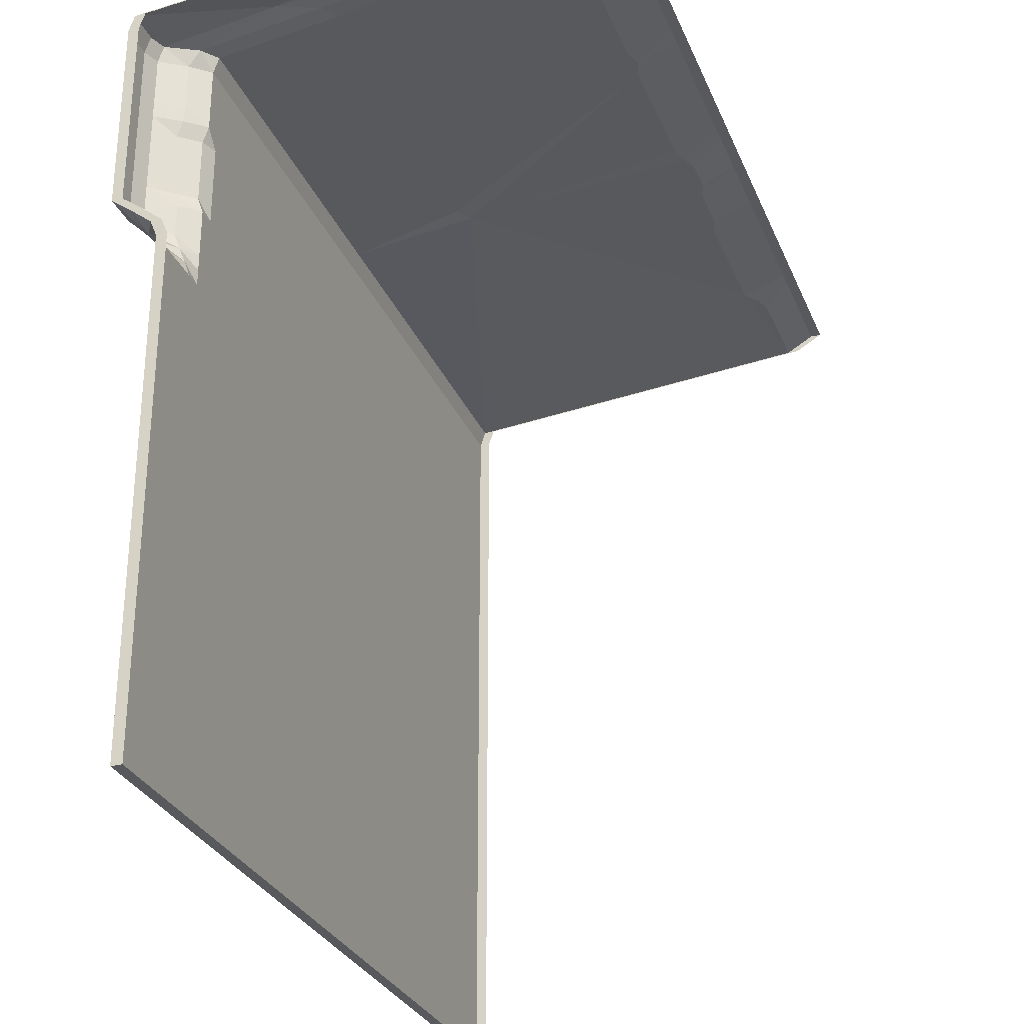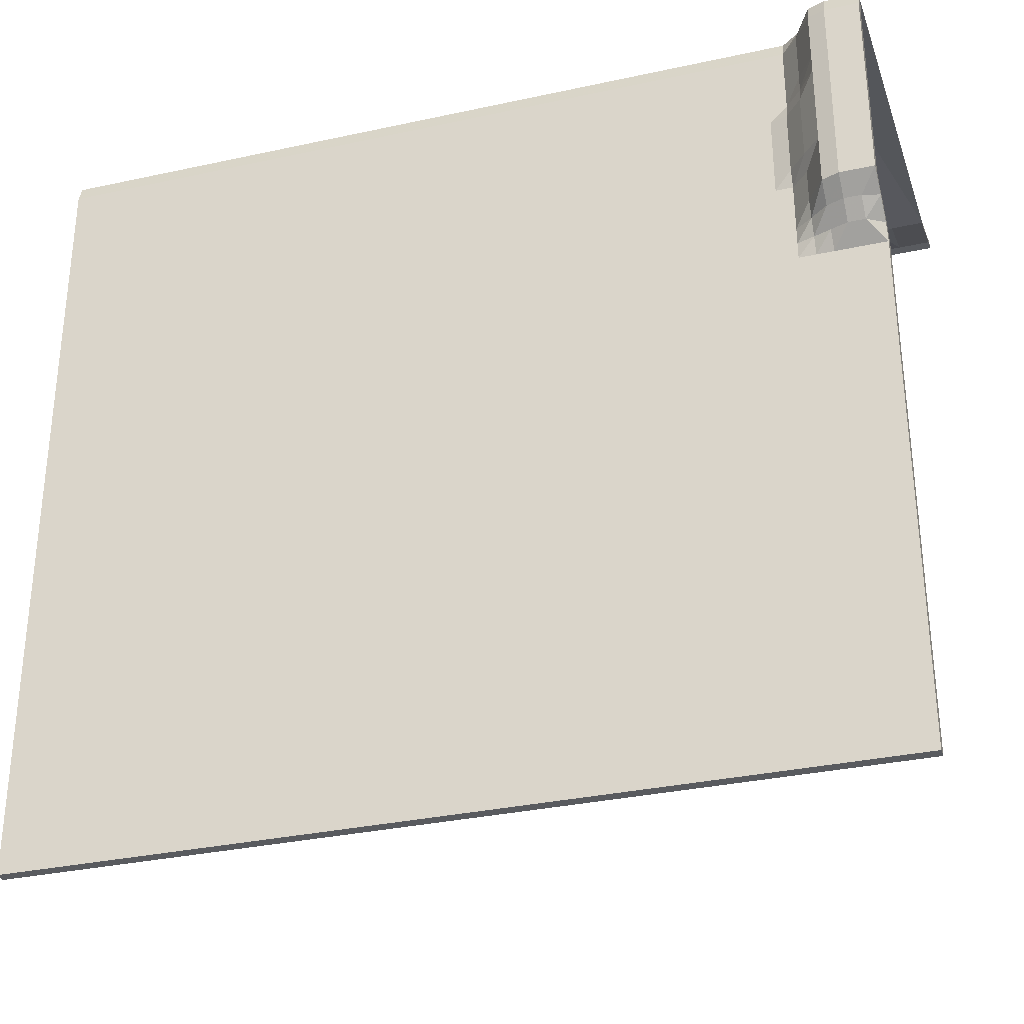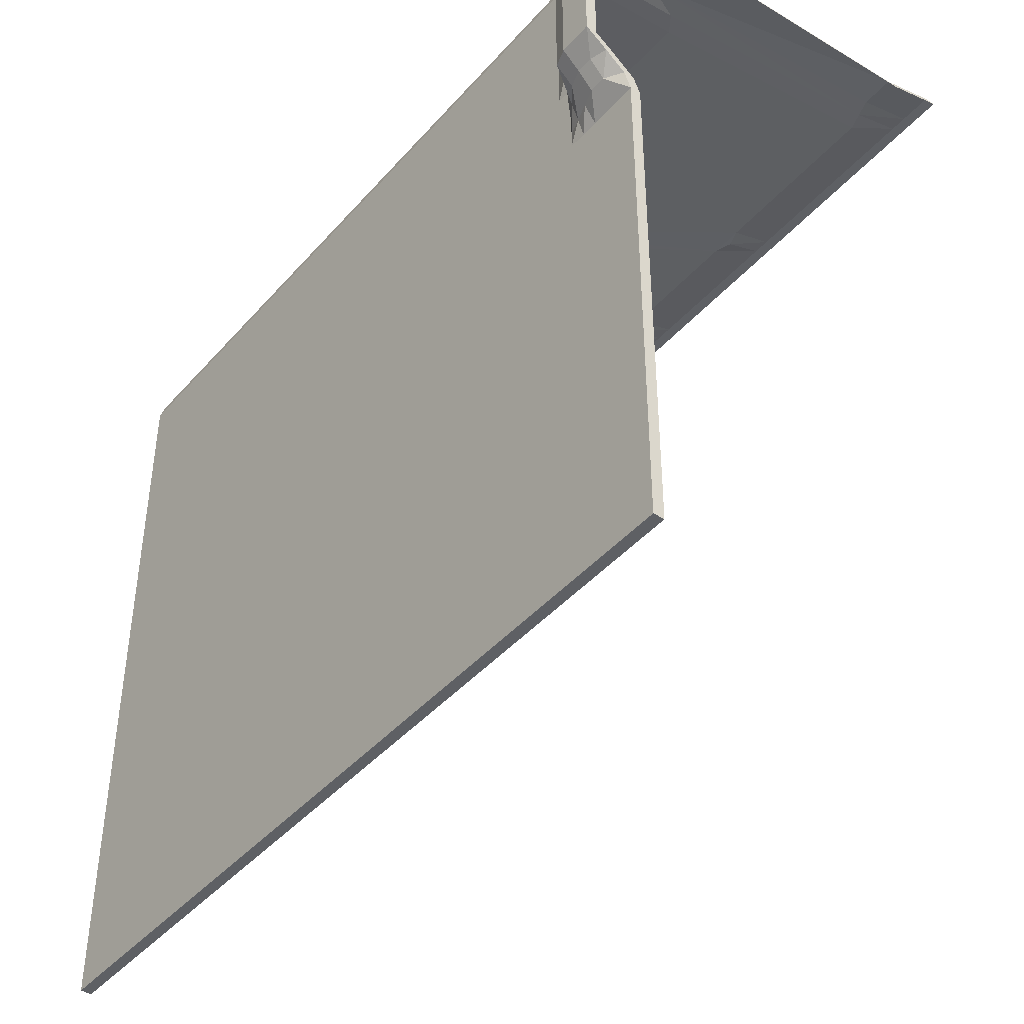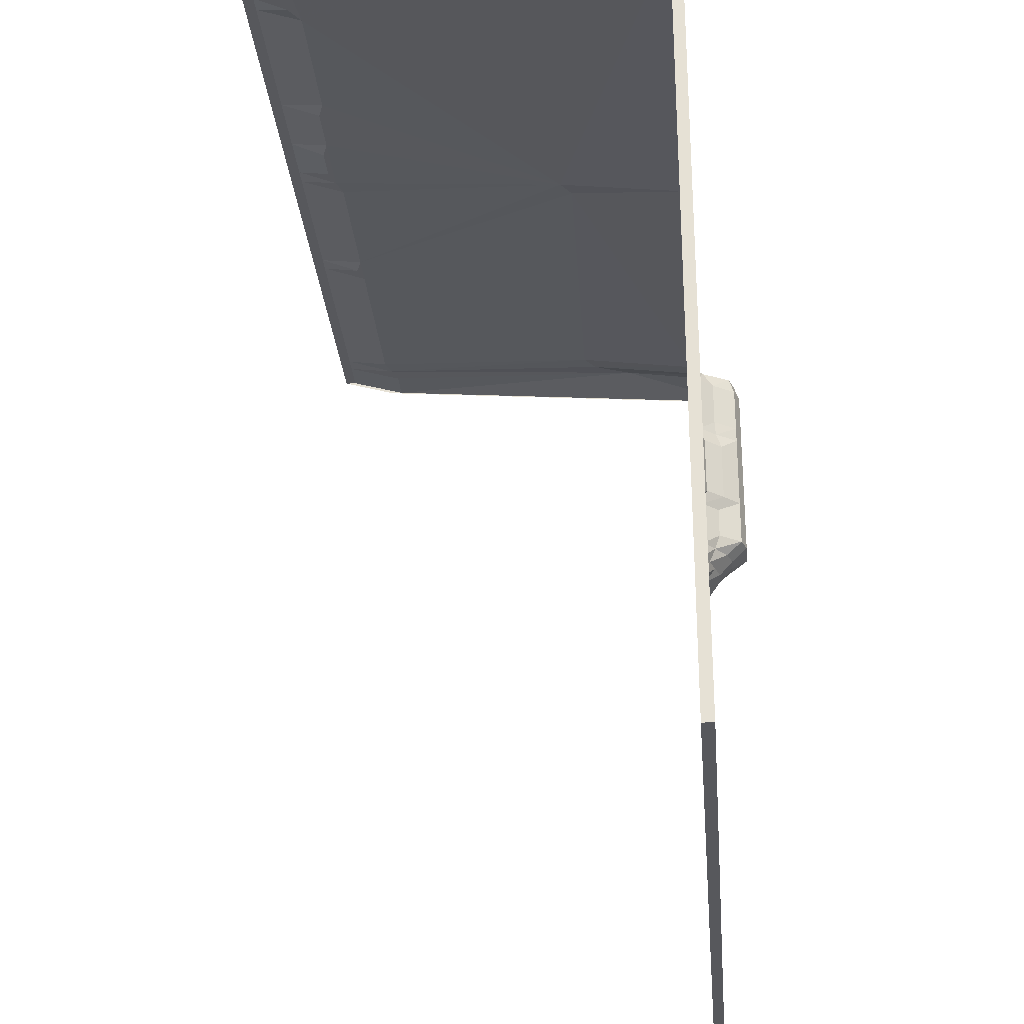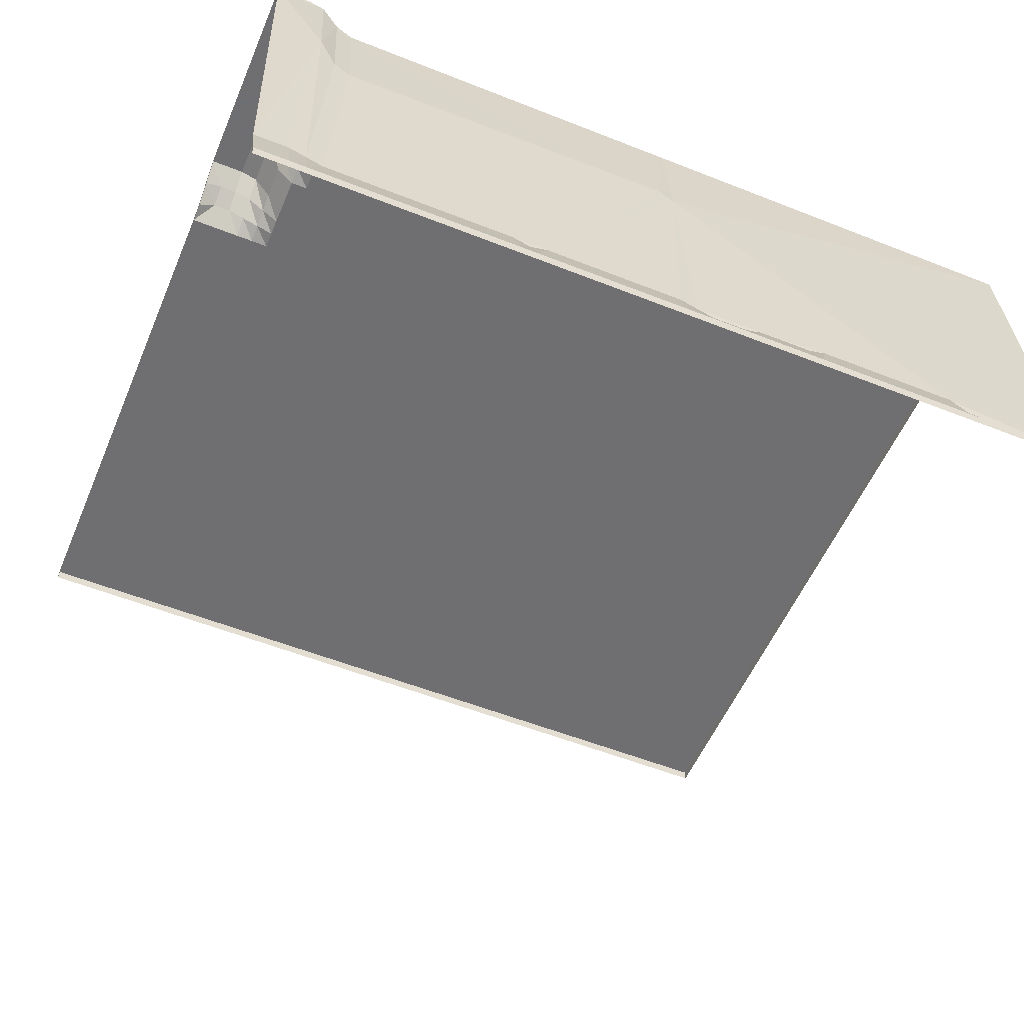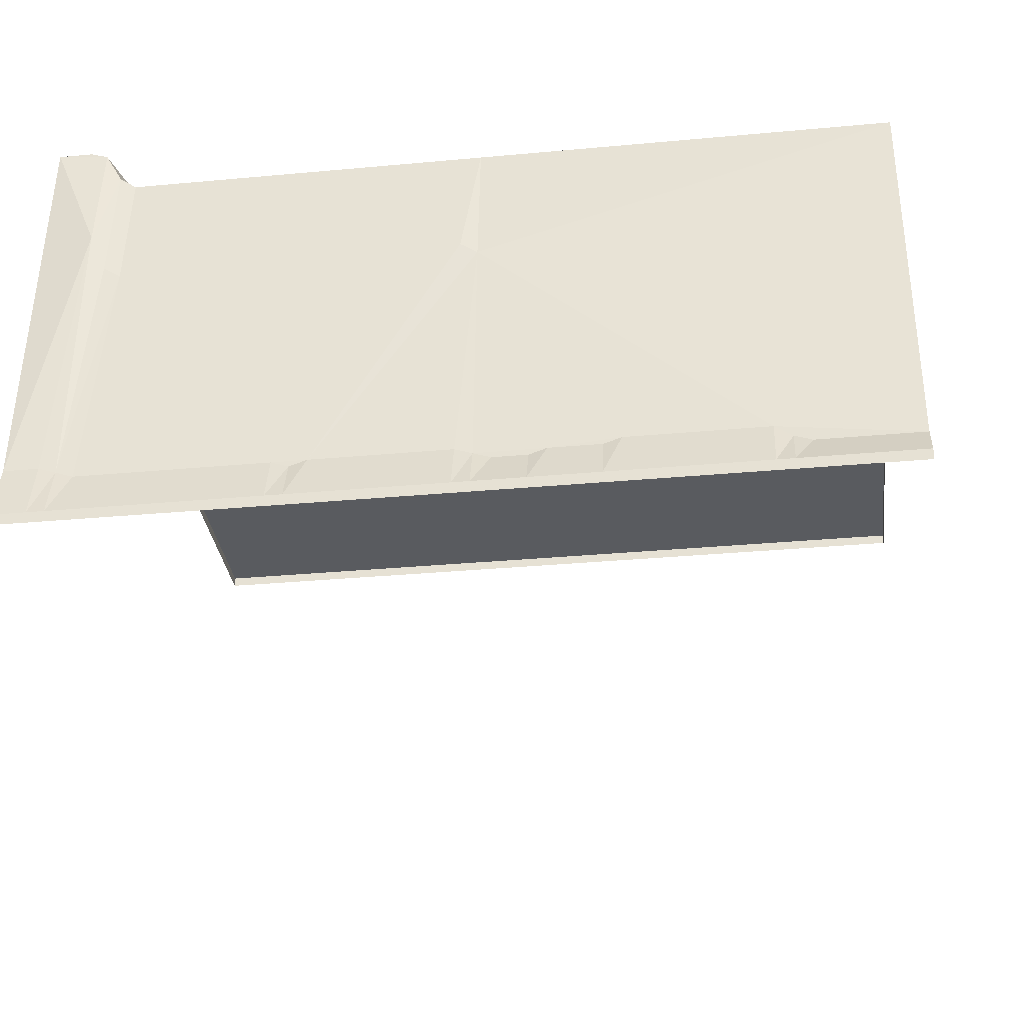
<metadata>
{"format":"obj","ext":"obj","renderer":"f3d","projection":"perspective","resolution":1024,"background":"white","views":[{"elev":-29.4,"azim":-70.3,"up":"+Z"},{"elev":-32.3,"azim":-163.0,"up":"+Z"},{"elev":-43.0,"azim":-127.8,"up":"+Z"},{"elev":-28.6,"azim":94.8,"up":"+Z"},{"elev":-54.7,"azim":-22.8,"up":"+Y"},{"elev":-32.0,"azim":7.4,"up":"+Y"}]}
</metadata>
<code>
g ter_lod_001
v -11.7 4.982 -6.871
v -12.5 5.854 -8.471
v -11.7 4.982 -9.271
v -12.5 5.854 -6.871
v -12.5 6.178 -6.071
v -13.3 7.051 -8.471
v -13.3 7.051 -6.071
v -12.5 6.178 -2.871
v -11.7 5.256 -6.071
v -13.3 7.051 -2.071
v -11.7 5.256 -2.871
v -12.5 5.903 -2.071
v -11.7 4.982 -2.071
v -12.5 5.854 -1.271
v -11.7 4.982 1.129
v -13.3 7.051 -1.271
v -13.3 7.051 1.129
v -12.5 5.58 -9.271
v -12.5 5.854 1.129
v -12.5 5.305 1.929
v -13.3 6.776 1.929
v -13.3 7.051 1.129
v -14.1 7.051 1.929
v -14.1 7.325 1.129
v -13.3 7.051 -1.271
v -15.7 7.325 1.129
v -15.7 7.325 -8.471
v -13.3 6.776 1.929
v -15.7 7.051 1.929
v -13.3 7.051 -2.071
v -14.1 7.325 -8.471
v -13.3 7.051 -6.071
v -13.3 7.051 -8.471
v -15.7 -15.06 4.329
v -14.1 -12.31 3.529
v -14.1 -15.06 4.329
v -15.7 -12.31 3.529
v -13.3 1.139 2.729
v -15.7 7.051 1.929
v -13.3 6.776 1.929
v -12.5 5.305 1.929
v -14.1 7.051 1.929
v -13.3 -12.59 3.529
v -12.5 -0.7828 2.729
v -11.7 4.707 1.929
v -11.7 -1.332 2.729
v 4.304 -1.057 2.729
v -3.696 -12.86 3.529
v -2.096 -12.86 3.529
v -12.5 -12.86 3.529
v 5.104 4.707 1.929
v 5.104 -1.606 2.729
v 4.304 -12.86 3.529
v -3.696 -15.06 4.329
v -2.896 -13.14 3.529
v -2.896 -15.06 4.329
v 4.304 -15.06 4.329
v -13.3 -15.06 4.329
v 24.3 4.707 1.929
v 17.9 -12.86 3.529
v 24.3 -13.68 3.529
v 11.5 -12.86 3.529
v 8.304 -13.14 3.529
v 10.7 -13.14 3.529
v 10.7 -15.06 4.329
v 17.9 -15.06 4.329
v 18.7 -13.41 3.529
v 18.7 -15.06 4.329
v 19.5 -13.68 3.529
v 24.3 -15.06 4.329
v 7.504 -15.06 4.329
v 7.504 -13.41 3.529
v 5.904 -13.41 3.529
v 5.104 -13.14 3.529
v 5.104 -15.06 4.329
v -11.7 4.707 1.929
v -11.7 4.982 1.129
v 5.104 4.707 1.929
v 24.3 4.982 1.129
v 24.3 4.707 1.929
v -12.5 5.305 1.929
v -10.9 4.982 -2.871
v -11.7 4.982 -2.071
v -10.9 4.982 -6.871
v -11.7 5.256 -6.071
v -11.7 5.256 -2.871
v -11.7 4.982 -6.871
v -11.7 4.982 -9.271
v -11.7 4.982 -10.07
v -11.7 4.982 -10.87
v -12.5 5.58 -9.271
v -12.5 5.854 -8.471
v -12.5 5.256 -10.07
v -13.3 6.227 -9.271
v -13.3 5.531 -10.07
v -12.5 4.982 -10.87
v -13.3 4.982 -10.87
v -14.1 5.805 -10.07
v -14.1 6.502 -9.271
v -15.7 4.982 -35.67
v 24.3 4.982 -35.67
v -15.7 4.982 -10.87
v -14.9 5.805 -10.07
v -15.7 5.305 -10.07
v -14.9 6.502 -9.271
v -15.7 6.276 -9.271
v -14.1 5.805 -10.07
v -14.9 5.805 -10.07
v -15.7 4.982 -10.87
v -13.3 4.982 -10.87
v -15.7 6.276 -9.271
v -15.7 5.305 -10.07
v -14.9 6.502 -9.271
v -15.7 7.325 -8.471
v -14.1 7.325 -8.471
v -14.1 6.502 -9.271
v -13.3 7.051 -8.471
v -13.3 6.227 -9.271
v -12.5 5.58 -9.271
v 24.3 4.707 1.929
v 24.3 4.183 1.929
v 24.3 -13.68 3.529
v 24.3 -14.21 3.529
v 24.3 4.458 1.129
v 24.3 4.982 1.129
v 24.3 -15.06 4.329
v 24.3 -15.58 4.329
v 24.3 4.458 -35.67
v 24.3 4.982 -35.67
v -15.7 7.325 1.129
v -15.7 6.801 -8.471
v -15.7 7.325 -8.471
v -15.7 6.801 1.129
v -15.7 7.051 1.929
v -15.7 6.527 1.929
v -15.7 -12.31 3.529
v -15.7 -12.84 3.529
v -15.7 -15.06 4.329
v -15.7 -15.58 4.329
v -15.7 6.276 -9.271
v -15.7 5.752 -9.271
v -15.7 5.305 -10.07
v -15.7 4.781 -10.07
v -15.7 4.982 -10.87
v -15.7 4.458 -10.87
v -15.7 4.458 -35.67
v -15.7 4.982 -35.67
v 4.304 -15.58 4.329
v 4.304 -15.06 4.329
v 5.104 -15.06 4.329
v 5.104 -15.58 4.329
v 7.504 -15.06 4.329
v 7.504 -15.58 4.329
v 10.7 -15.06 4.329
v 10.7 -15.58 4.329
v 17.9 -15.06 4.329
v 17.9 -15.58 4.329
v 18.7 -15.06 4.329
v 18.7 -15.58 4.329
v 24.3 -15.06 4.329
v 24.3 -15.58 4.329
v -2.896 -15.58 4.329
v -2.896 -15.06 4.329
v -3.696 -15.58 4.329
v -3.696 -15.06 4.329
v -13.3 -15.58 4.329
v -13.3 -15.06 4.329
v -14.1 -15.58 4.329
v -14.1 -15.06 4.329
v -15.7 -15.58 4.329
v -15.7 -15.06 4.329
v -15.7 4.982 -35.67
v 24.3 4.458 -35.67
v 24.3 4.982 -35.67
v -15.7 4.458 -35.67
g ter_lod_001_0
f 3 2 1
f 1 2 4
f 4 5 1
f 2 6 4
f 4 6 7
f 7 5 4
f 5 7 8
f 8 9 5
f 5 9 1
f 8 7 10
f 11 9 8
f 11 8 12
f 10 12 8
f 13 11 12
f 12 14 13
f 14 15 13
f 16 14 12
f 10 16 12
f 17 14 16
f 6 2 18
f 19 15 14
f 19 14 17
f 19 20 15
f 21 20 19
f 17 21 19
f 24 23 22
f 22 25 24
f 26 23 24
f 26 24 27
f 22 23 28
f 29 23 26
f 30 24 25
f 24 30 31
f 27 24 31
f 32 31 30
f 33 31 32
f 36 35 34
f 34 35 37
f 35 38 37
f 37 38 39
f 40 39 38
f 40 38 41
f 42 39 40
f 43 38 35
f 35 36 43
f 38 43 44
f 41 38 44
f 41 44 45
f 44 43 46
f 45 44 46
f 46 47 45
f 46 48 47
f 49 47 48
f 48 46 50
f 43 50 46
f 45 47 51
f 47 49 52
f 47 52 51
f 53 52 49
f 50 54 48
f 48 54 55
f 55 49 48
f 55 56 49
f 54 56 55
f 56 57 49
f 49 57 53
f 58 54 50
f 43 58 50
f 51 52 59
f 59 52 60
f 61 59 60
f 60 52 62
f 62 52 63
f 64 62 63
f 63 65 64
f 64 65 62
f 65 66 62
f 62 66 60
f 60 66 67
f 66 68 67
f 67 68 69
f 61 60 69
f 67 69 60
f 70 69 68
f 61 69 70
f 71 65 63
f 72 71 63
f 72 63 73
f 72 73 71
f 73 63 74
f 74 75 73
f 71 73 75
f 63 52 74
f 74 52 53
f 53 57 74
f 57 75 74
f 78 77 76
f 77 78 79
f 79 78 80
f 81 76 77
f 79 82 77
f 83 77 82
f 79 84 82
f 84 85 82
f 82 85 86
f 86 83 82
f 87 85 84
f 87 84 88
f 88 84 89
f 89 84 90
f 79 90 84
f 91 88 89
f 91 92 88
f 93 91 89
f 93 89 90
f 94 91 93
f 93 95 94
f 96 93 90
f 95 93 96
f 97 95 96
f 98 95 97
f 98 94 95
f 99 94 98
f 96 90 100
f 96 100 97
f 100 90 101
f 97 100 102
f 103 99 98
f 103 102 104
f 79 101 90
f 105 99 103
f 106 105 103
f 109 108 107
f 110 109 107
f 112 111 108
f 111 114 113
f 114 115 113
f 113 115 116
f 115 117 116
f 116 117 118
f 117 119 118
f 36 58 43
f 122 121 120
f 121 122 123
f 120 121 124
f 124 125 120
f 123 122 126
f 126 127 123
f 125 124 128
f 128 129 125
f 132 131 130
f 131 133 130
f 130 133 134
f 133 135 134
f 134 135 136
f 137 136 135
f 136 137 138
f 139 138 137
f 131 132 140
f 140 141 131
f 142 141 140
f 141 142 143
f 143 142 144
f 144 145 143
f 146 145 144
f 147 146 144
f 150 149 148
f 148 151 150
f 150 151 152
f 151 153 152
f 152 153 154
f 153 155 154
f 154 155 156
f 155 157 156
f 158 156 157
f 157 159 158
f 158 159 160
f 159 161 160
f 162 148 149
f 163 162 149
f 164 162 163
f 163 165 164
f 166 164 165
f 167 166 165
f 168 166 167
f 167 169 168
f 170 168 169
f 171 170 169
f 174 173 172
f 173 175 172

</code>
